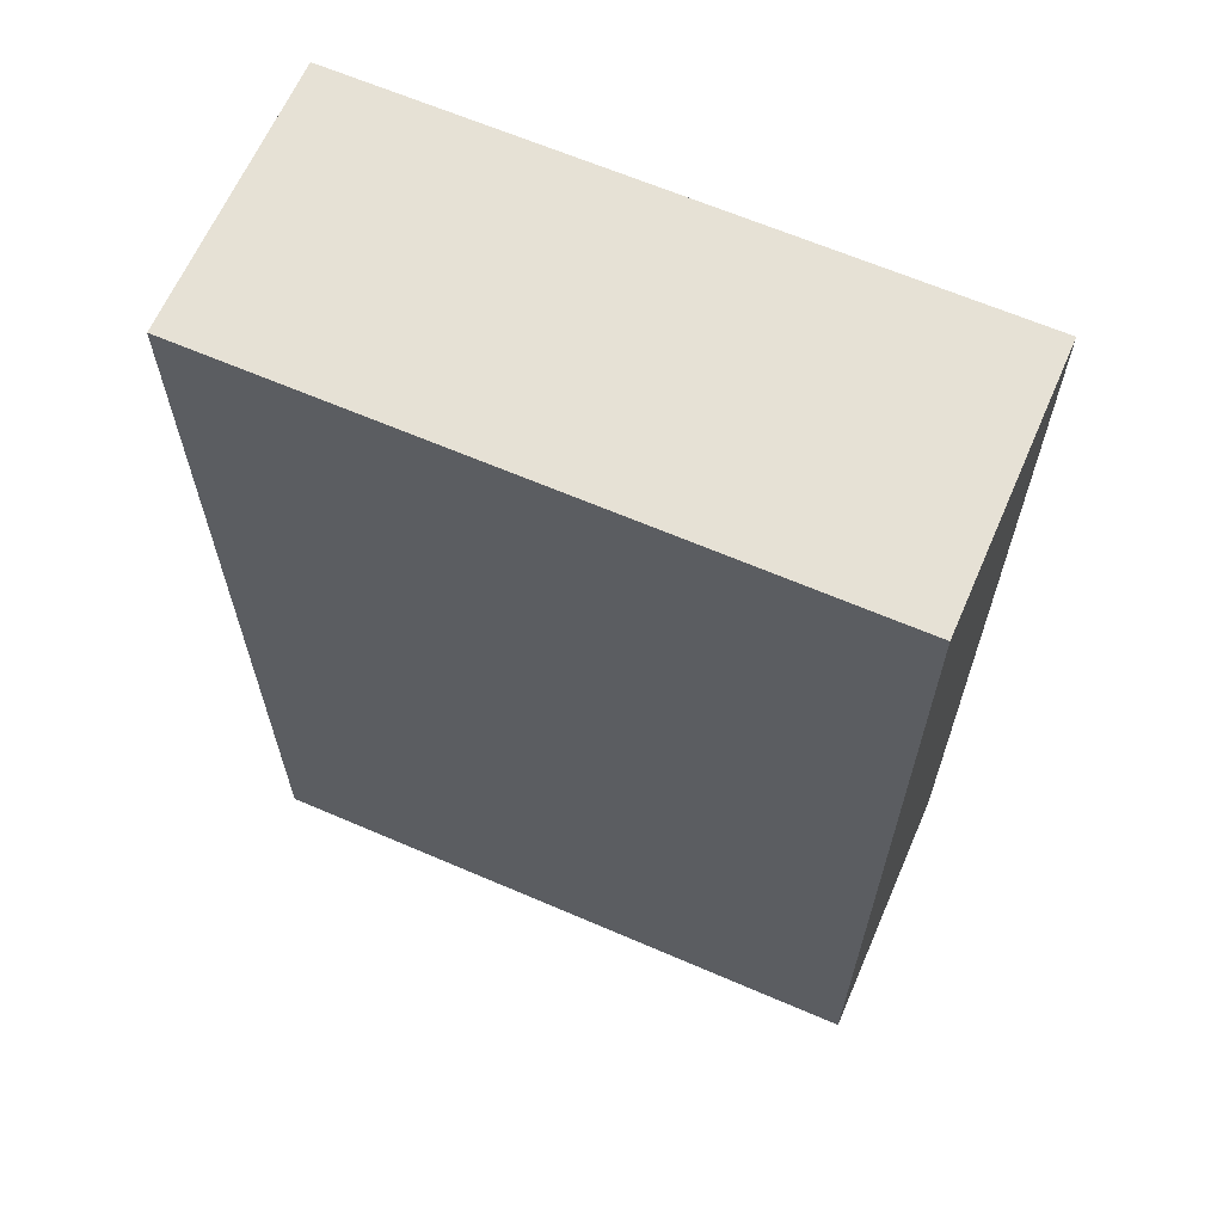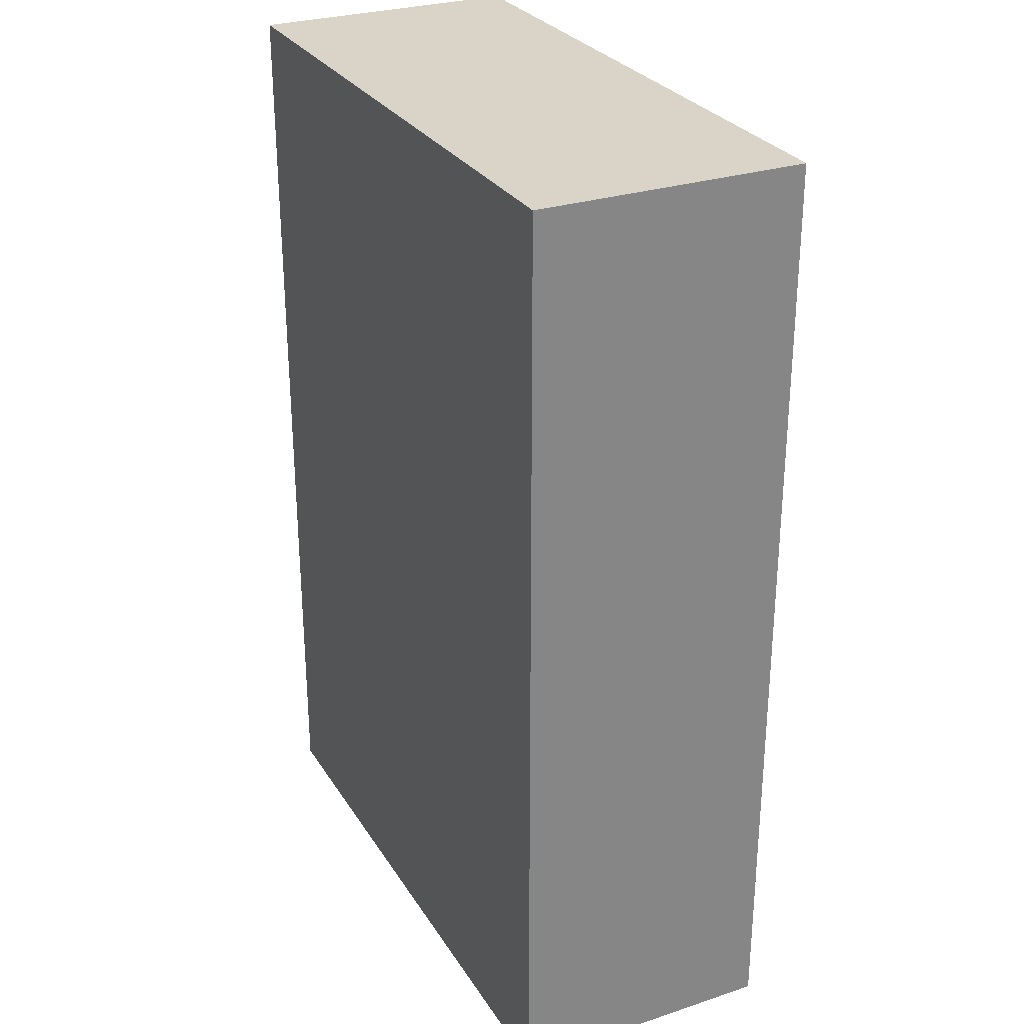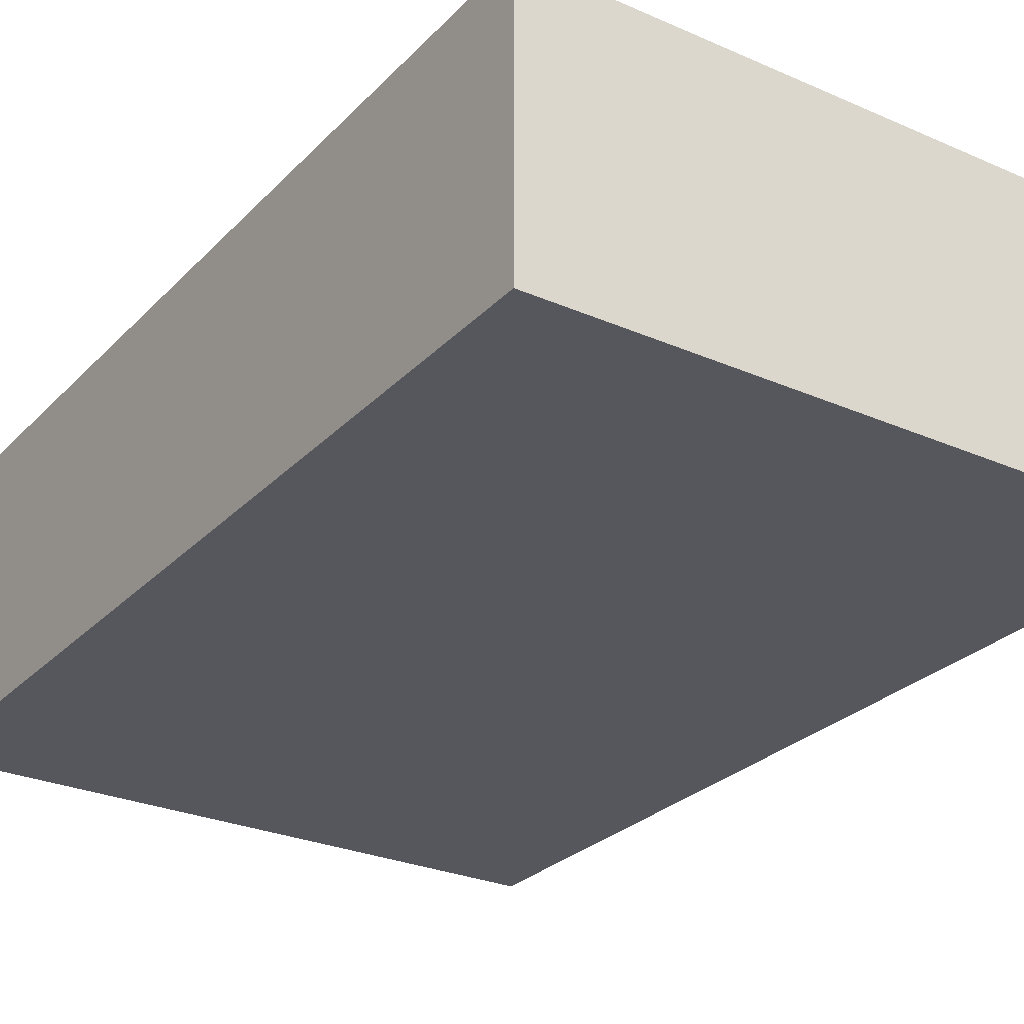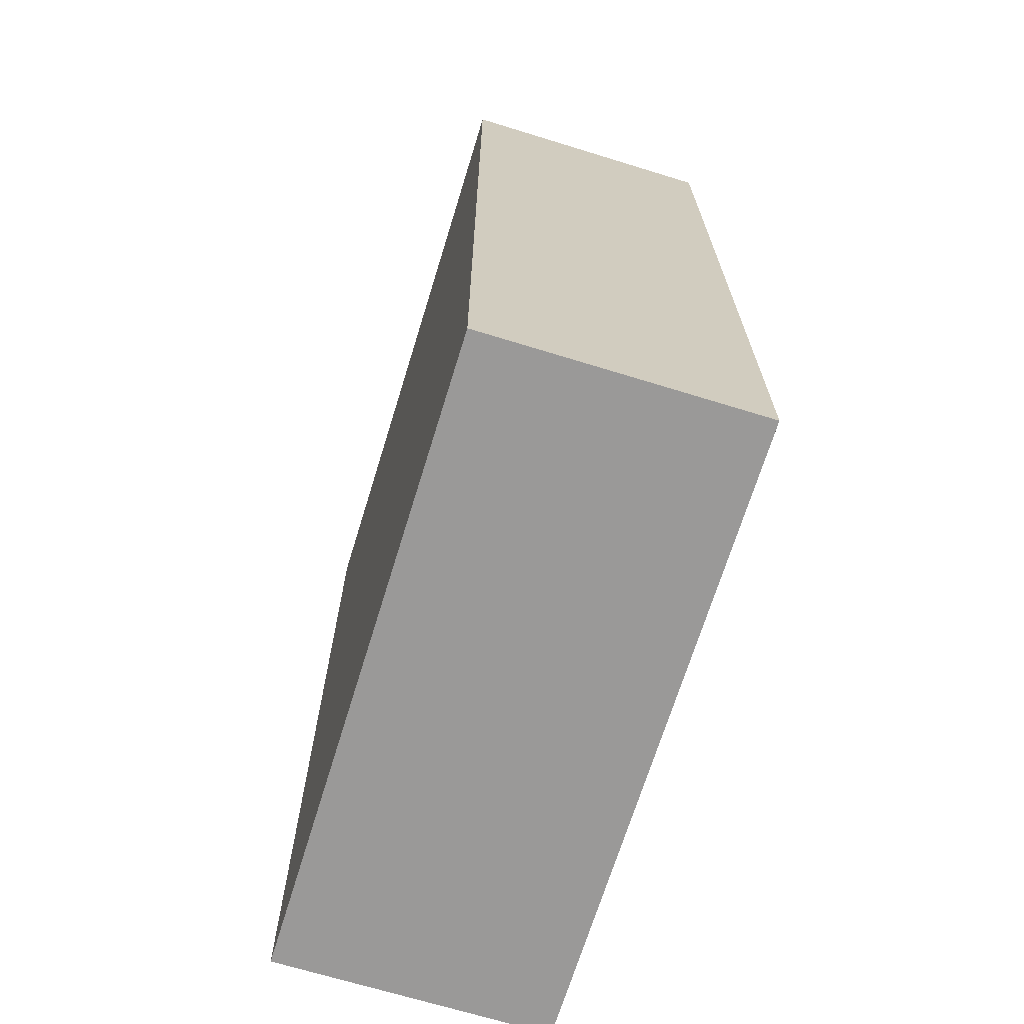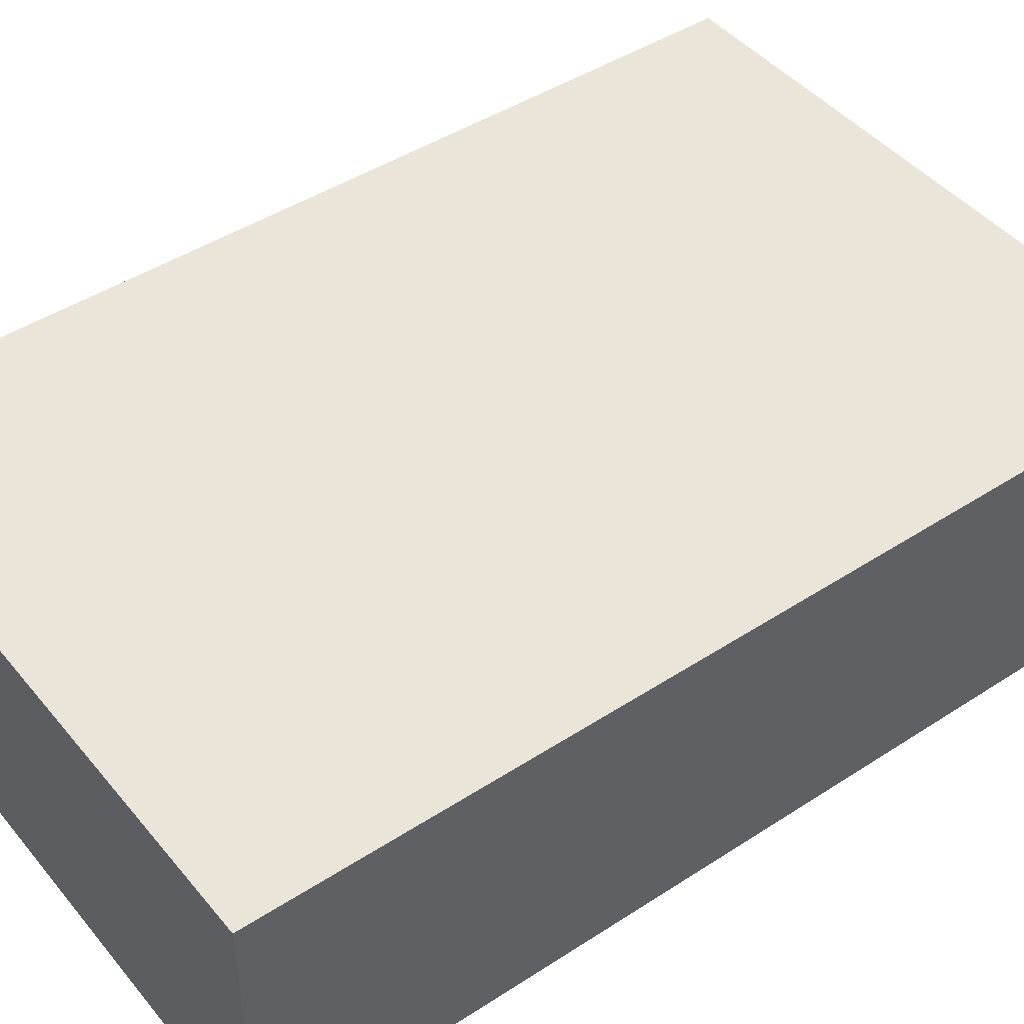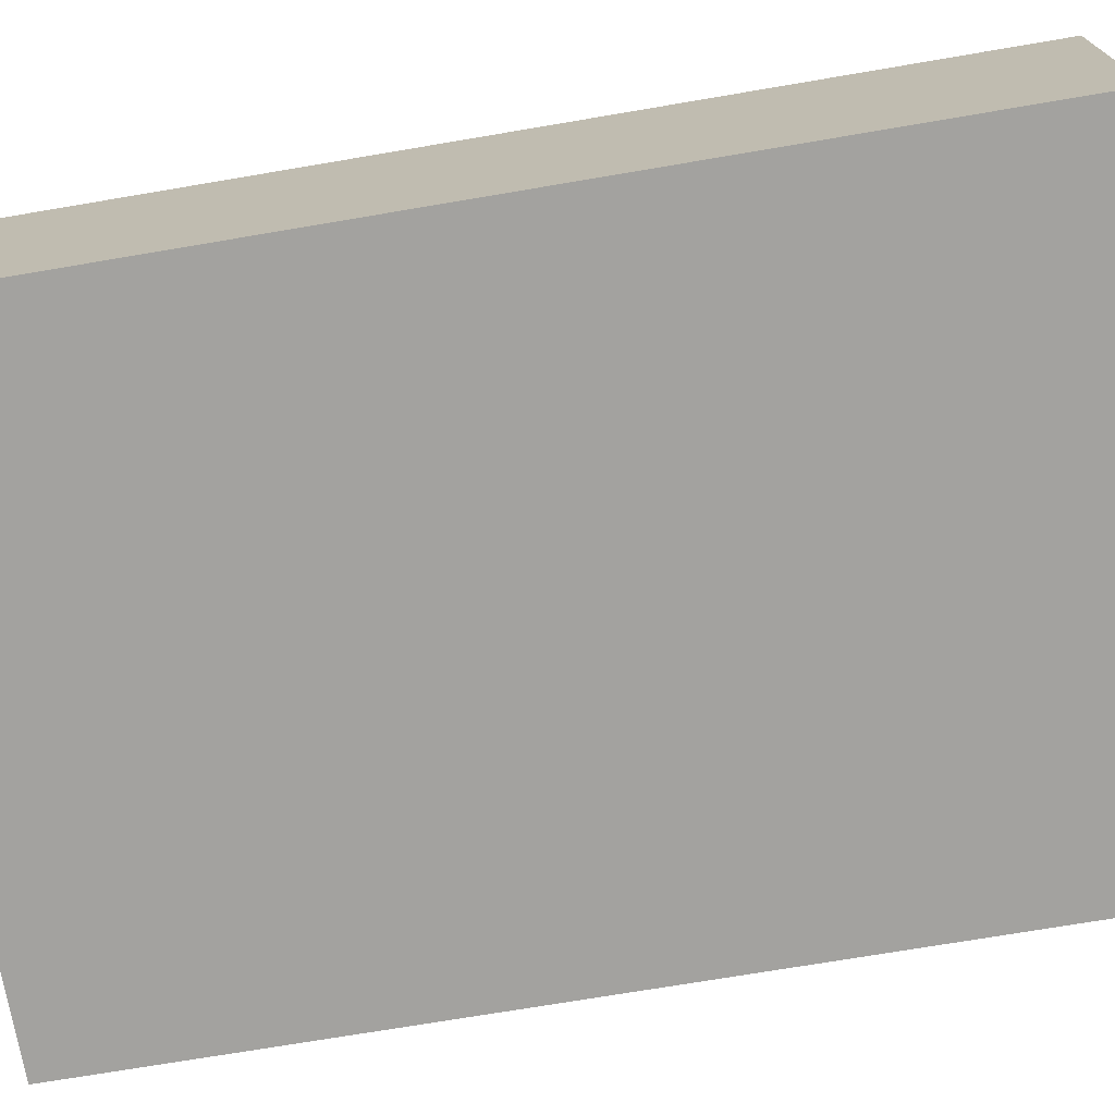
<metadata>
{"format":"obj","ext":"obj","renderer":"f3d","projection":"perspective","resolution":1024,"background":"white","views":[{"elev":64.4,"azim":23.5,"up":"+Y"},{"elev":28.6,"azim":63.9,"up":"+Y"},{"elev":-27.6,"azim":146.2,"up":"+Z"},{"elev":-69.1,"azim":72.9,"up":"+Y"},{"elev":45.2,"azim":53.1,"up":"+Z"},{"elev":-72.4,"azim":-80.4,"up":"+Z"}]}
</metadata>
<code>
g pb_Mesh244198
v -1 -6.5 -0.5
v -8 -6.5 -0.5
v -1 4 -0.5
v -8 4 -0.5
v -8 -6.5 -0.5
v -8 -6.5 -3.5
v -8 4 -0.5
v -8 4 -3.5
v -8 -6.5 -3.5
v -1 -6.5 -3.5
v -8 4 -3.5
v -1 4 -3.5
v -1 -6.5 -3.5
v -1 -6.5 -0.5
v -1 4 -3.5
v -1 4 -0.5
v -1 4 -0.5
v -8 4 -0.5
v -1 4 -3.5
v -8 4 -3.5
v -1 -6.5 -3.5
v -8 -6.5 -3.5
v -1 -6.5 -0.5
v -8 -6.5 -0.5
g pb_Mesh244198_0
g pb_Mesh244198_1
f 3 2 1
f 3 4 2
f 7 6 5
f 7 8 6
f 11 10 9
f 11 12 10
f 15 14 13
f 15 16 14
f 19 18 17
f 19 20 18
f 23 22 21
f 23 24 22

</code>
